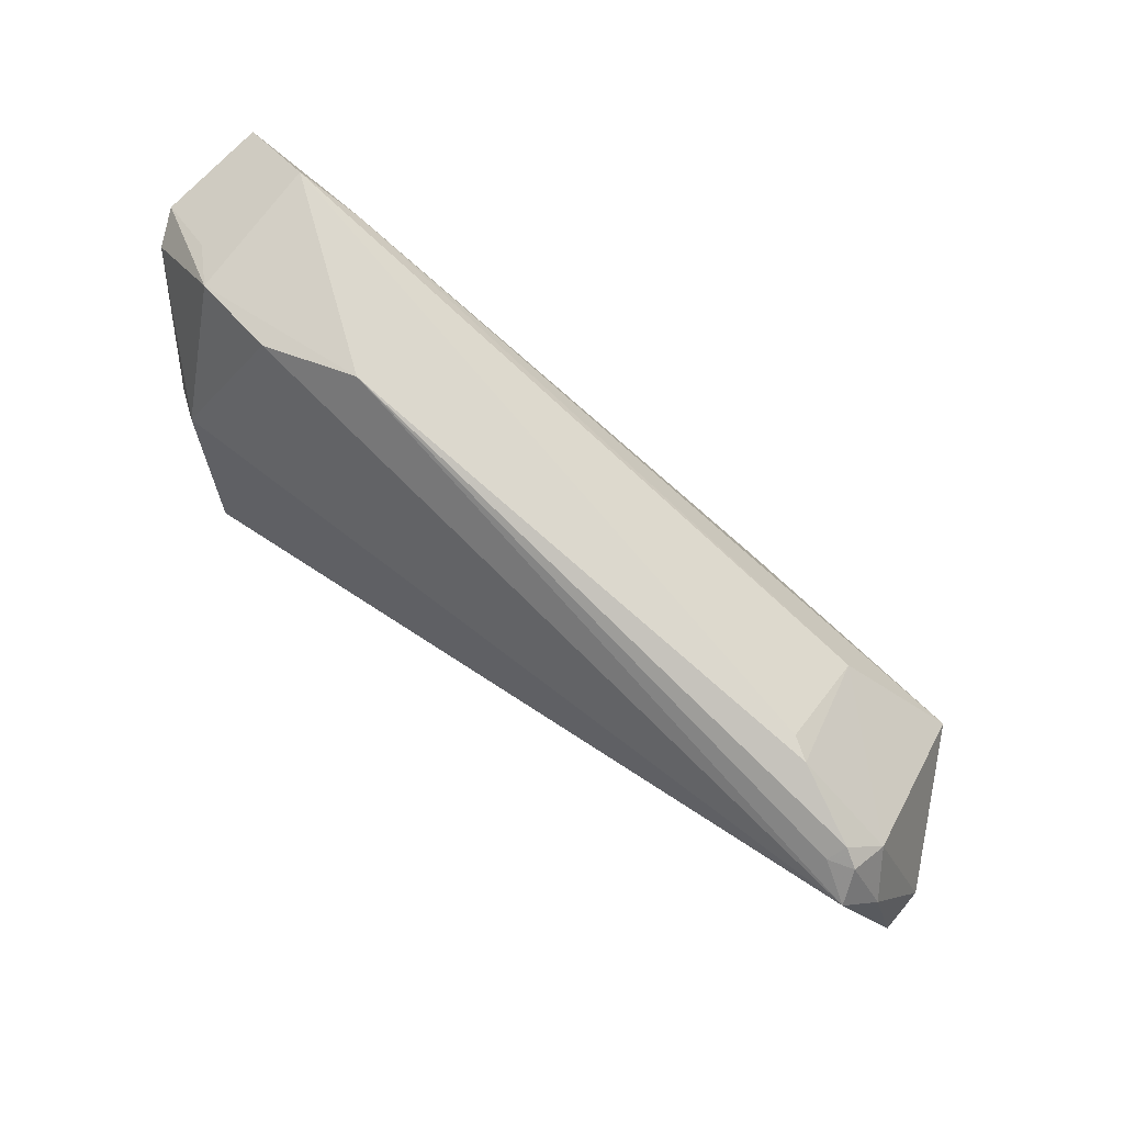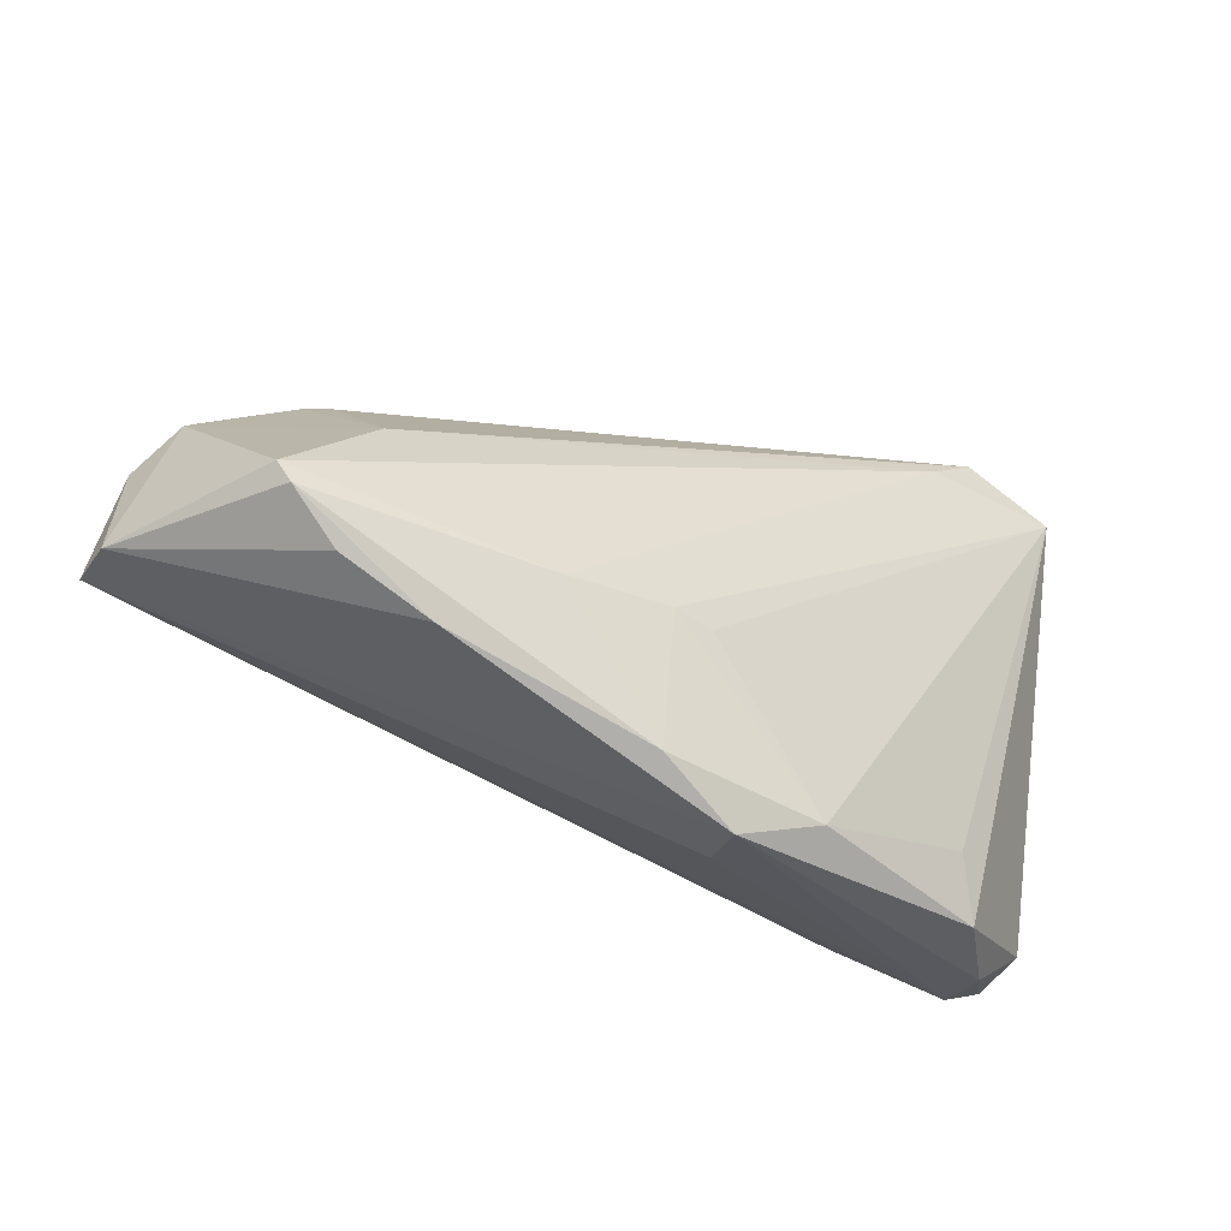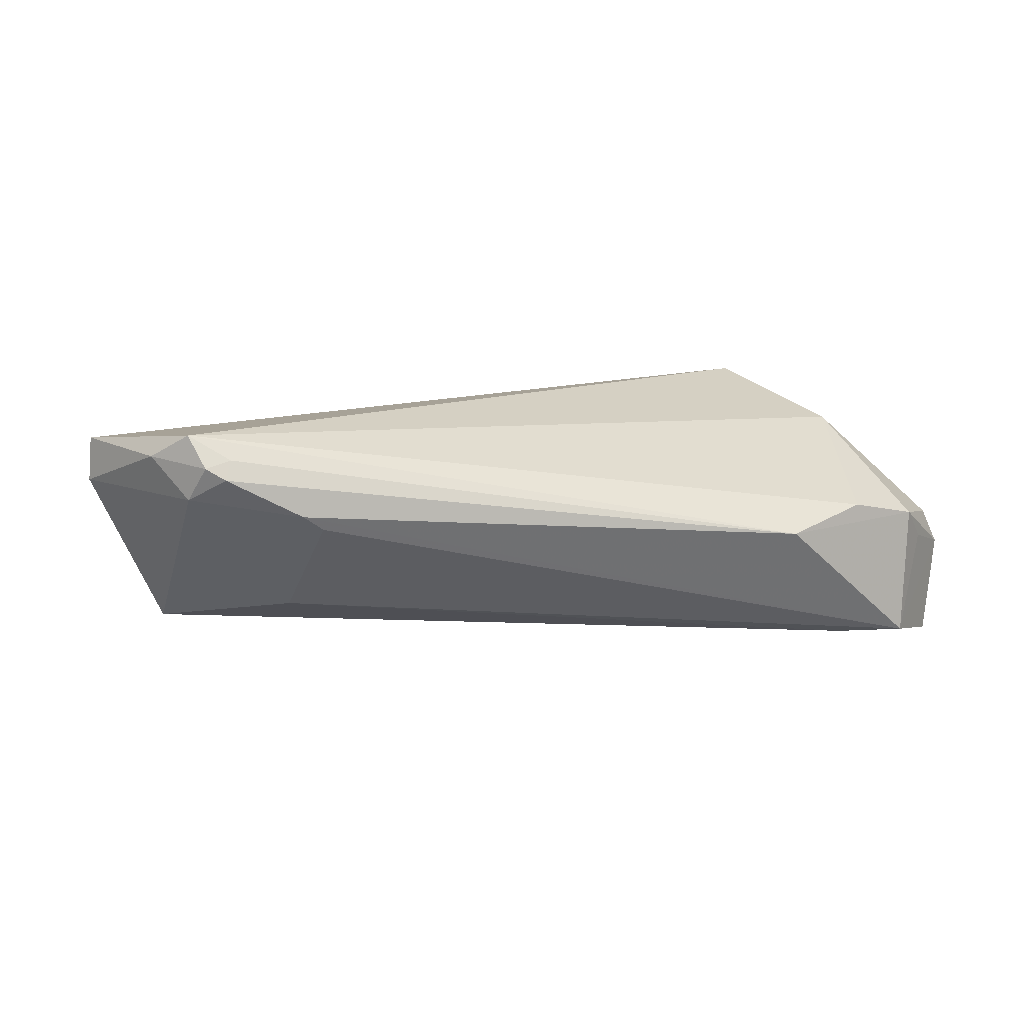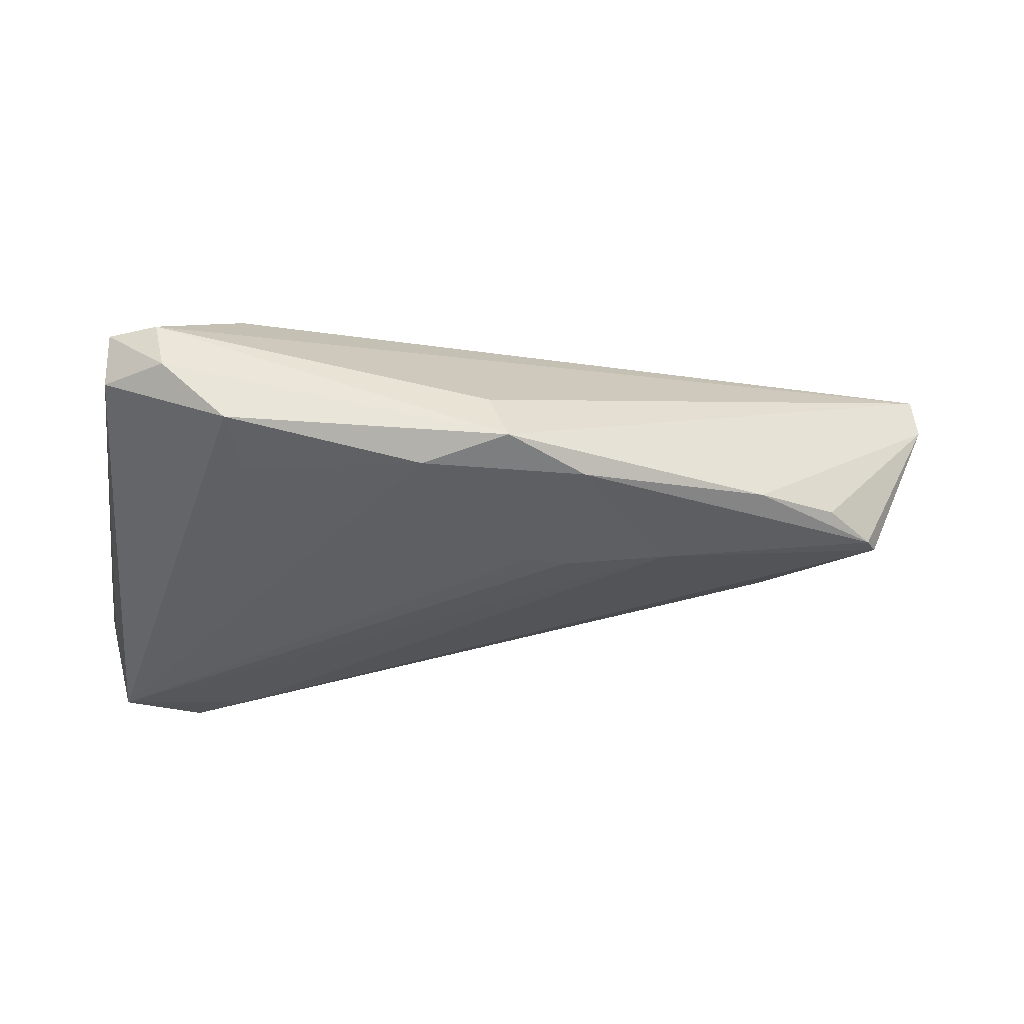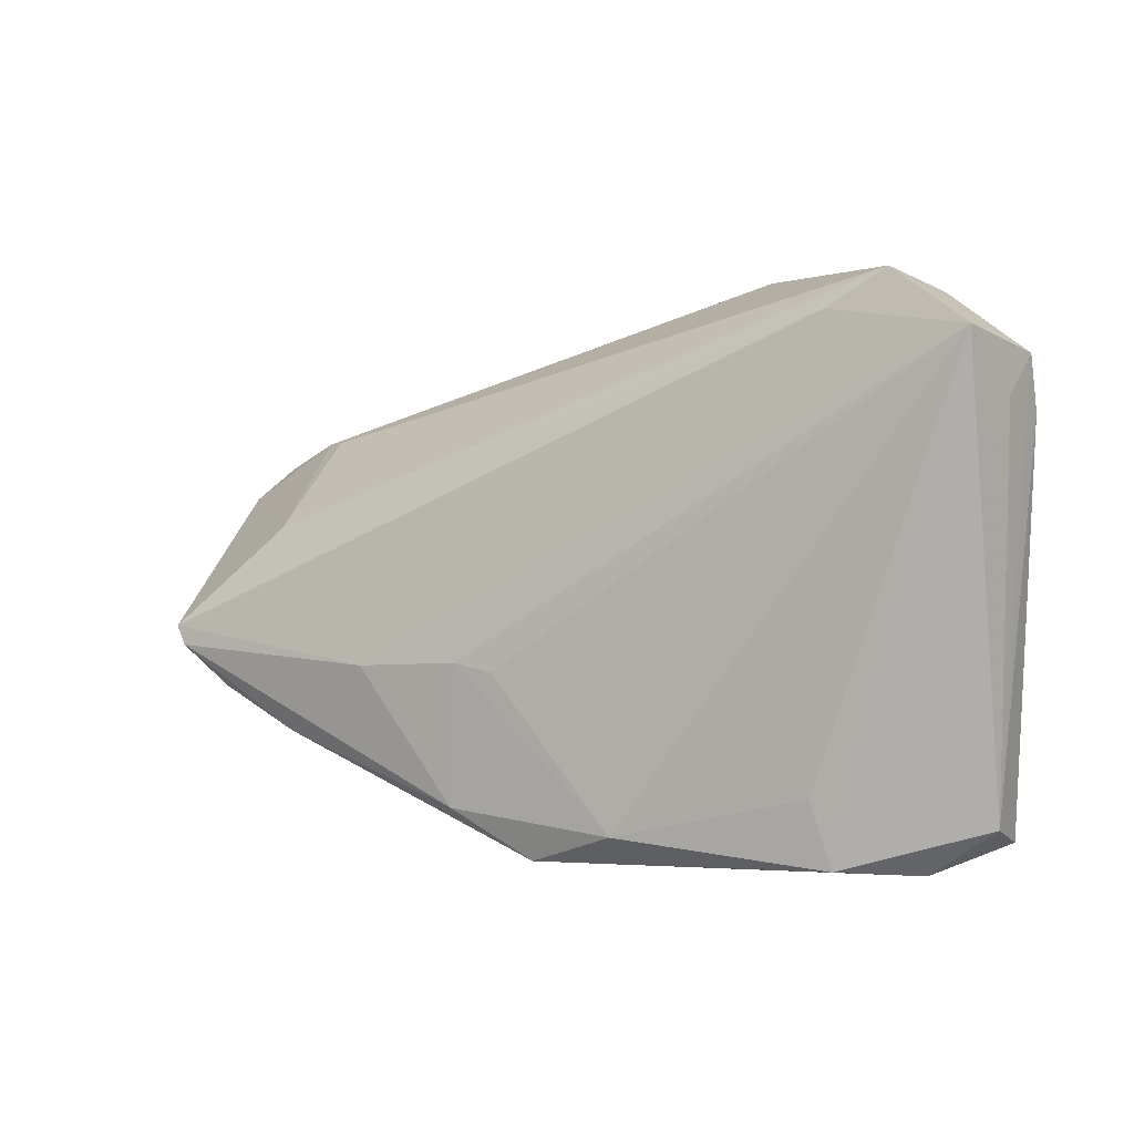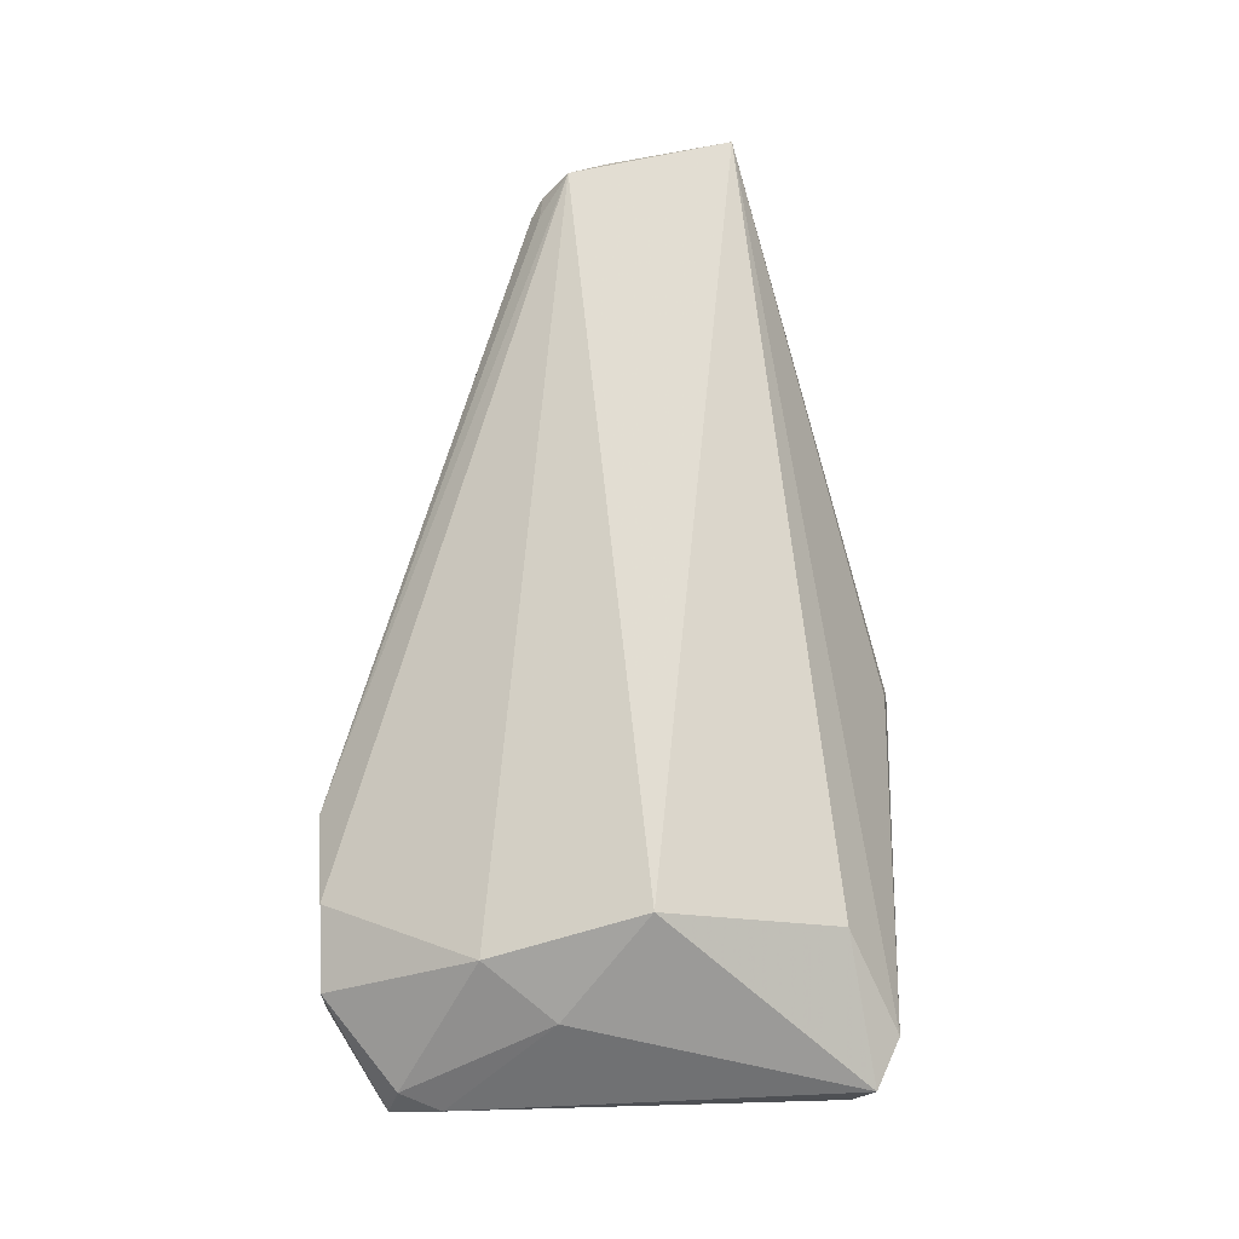
<metadata>
{"format":"obj","ext":"obj","renderer":"f3d","projection":"perspective","resolution":1024,"background":"white","views":[{"elev":76.3,"azim":33.2,"up":"+Y"},{"elev":-33.6,"azim":141.7,"up":"+Y"},{"elev":14.8,"azim":152.5,"up":"+Z"},{"elev":-40.2,"azim":-4.4,"up":"+Z"},{"elev":1.6,"azim":-154.9,"up":"+Y"},{"elev":68.8,"azim":-88.0,"up":"+Z"}]}
</metadata>
<code>
v 0.06034 0.01029 0.01084
v 0.05548 0.01325 0.01618
v -0.04942 0.02612 -0.004718
v 0.05995 0.009929 0.01923
v -0.04149 0.006776 0.009382
v 0.04486 0.01766 0.006732
v 0.006226 -0.03188 -0.01474
v -0.01678 0.03573 0.002759
v -0.04002 -0.03128 0.001643
v 0.04577 0.006578 -0.006156
v 0.01047 -0.009907 -0.01705
v 0.05965 -0.005927 -0.009237
v -0.03838 -0.03188 -0.005568
v 0.003695 -0.03092 -0.007954
v -0.0482 0.02145 -0.009015
v -0.02971 -0.02476 0.009859
v 0.04137 -0.01846 -0.01101
v 0.05662 0.01441 0.01389
v -0.04594 0.0286 -0.01705
v -0.04621 -0.0264 -0.004665
v -0.02802 0.03447 0.005247
v -0.03081 -0.003205 0.01813
v -0.03566 0.01552 0.01346
v 0.05818 -0.008313 -0.009901
v 0.01547 -0.008919 -0.01681
v 0.06349 0.00524 0.01593
v -0.004553 -0.02815 -0.01705
v -0.04173 0.03137 -0.001576
v -0.02752 -0.02273 -0.0147
v 0.06729 -0.009949 0.01581
v -0.03773 0.0339 0.002863
v -0.0495 0.01978 -0.002378
v 0.01649 -0.02613 -0.01576
v 0.05881 0.01303 0.01537
v -0.03606 0.03536 -0.01388
v 0.02899 -0.009728 -0.0154
v 0.06793 -0.009438 0.01017
v -0.04796 0.02479 -0.0003137
v -0.04632 -0.02863 0.001966
v -0.02977 -0.03087 -0.01331
v -0.02889 0.03094 -0.01442
v 0.05206 -0.01343 -0.009147
v 0.04752 0.0176 0.008725
f 14 7 30
f 30 22 16
f 40 13 20
f 20 19 40
f 7 13 40
f 9 14 30
f 30 16 9
f 9 13 7
f 7 14 9
f 7 40 27
f 36 25 19
f 12 1 37
f 17 42 37
f 30 7 37
f 7 17 37
f 34 1 18
f 18 2 34
f 4 22 30
f 4 34 2
f 19 3 35
f 31 3 38
f 15 19 20
f 20 3 15
f 15 3 19
f 22 5 39
f 39 16 22
f 39 9 16
f 20 13 39
f 13 9 39
f 29 40 19
f 19 27 29
f 29 27 40
f 19 25 11
f 11 27 19
f 25 27 11
f 24 36 12
f 24 42 17
f 12 37 24
f 24 37 42
f 1 34 26
f 34 4 26
f 26 37 1
f 30 37 26
f 26 4 30
f 18 1 43
f 6 35 43
f 22 4 23
f 4 21 23
f 23 21 31
f 23 5 22
f 31 38 23
f 23 38 5
f 10 35 6
f 6 43 10
f 10 1 12
f 10 43 1
f 12 36 41
f 41 10 12
f 35 10 41
f 41 36 19
f 19 35 41
f 28 3 31
f 31 35 28
f 28 35 3
f 5 38 32
f 32 39 5
f 32 38 3
f 32 3 20
f 20 39 32
f 33 24 17
f 36 24 33
f 33 17 7
f 7 27 33
f 33 27 25
f 25 36 33
f 8 43 35
f 31 21 8
f 8 35 31
f 18 43 8
f 8 2 18
f 8 4 2
f 8 21 4

</code>
